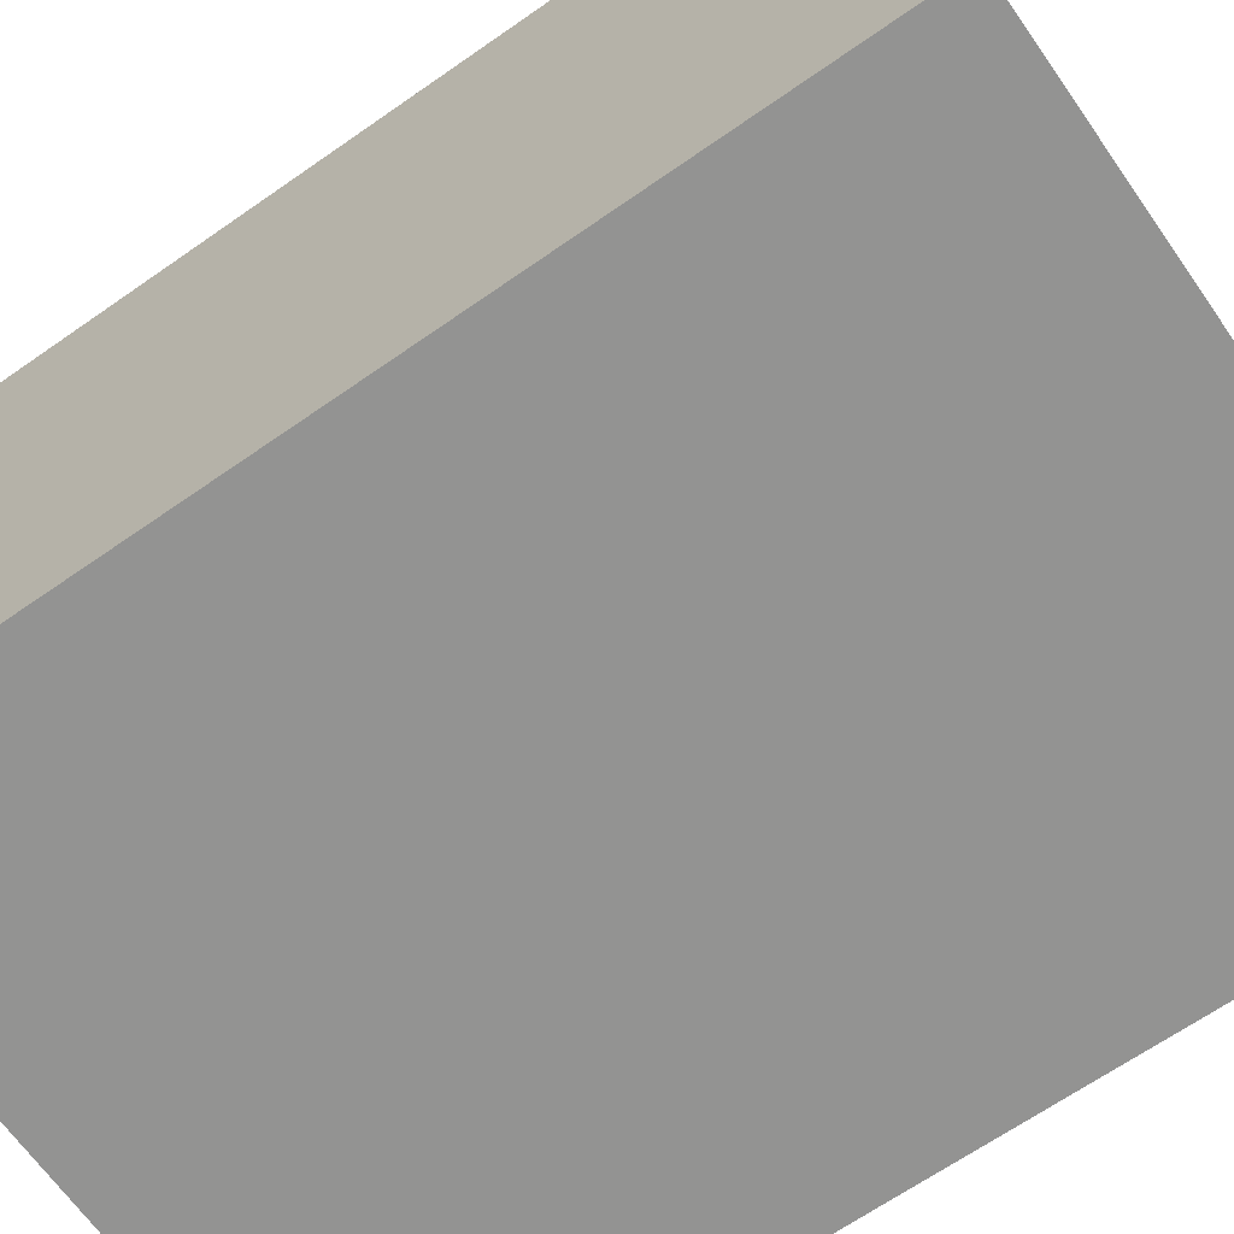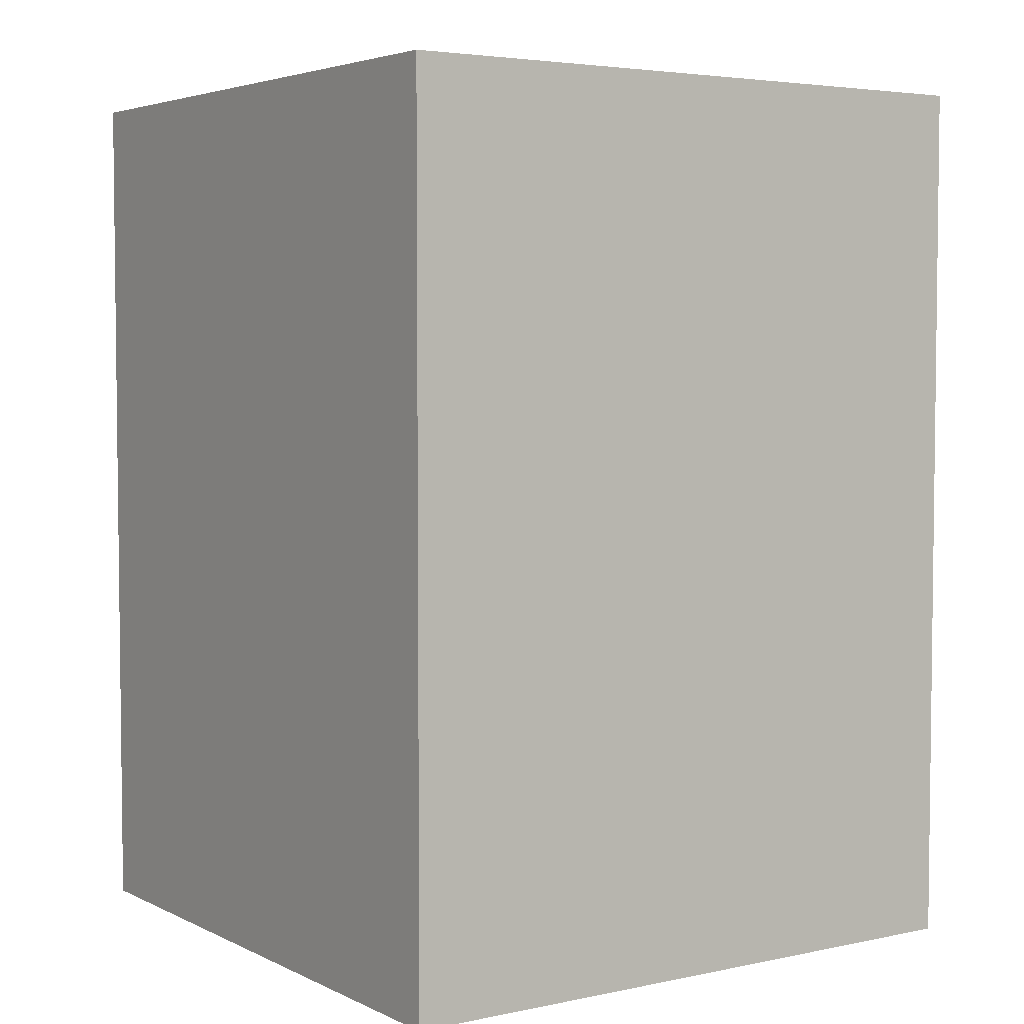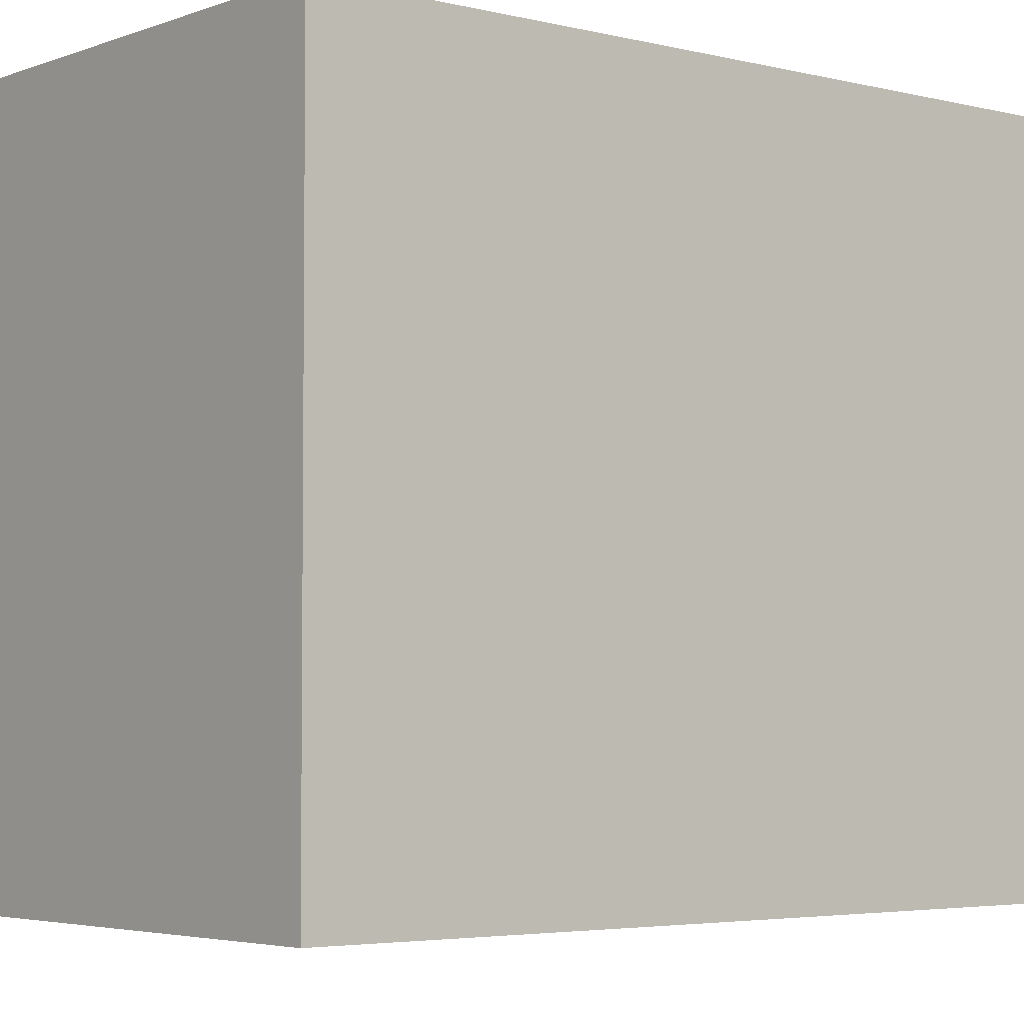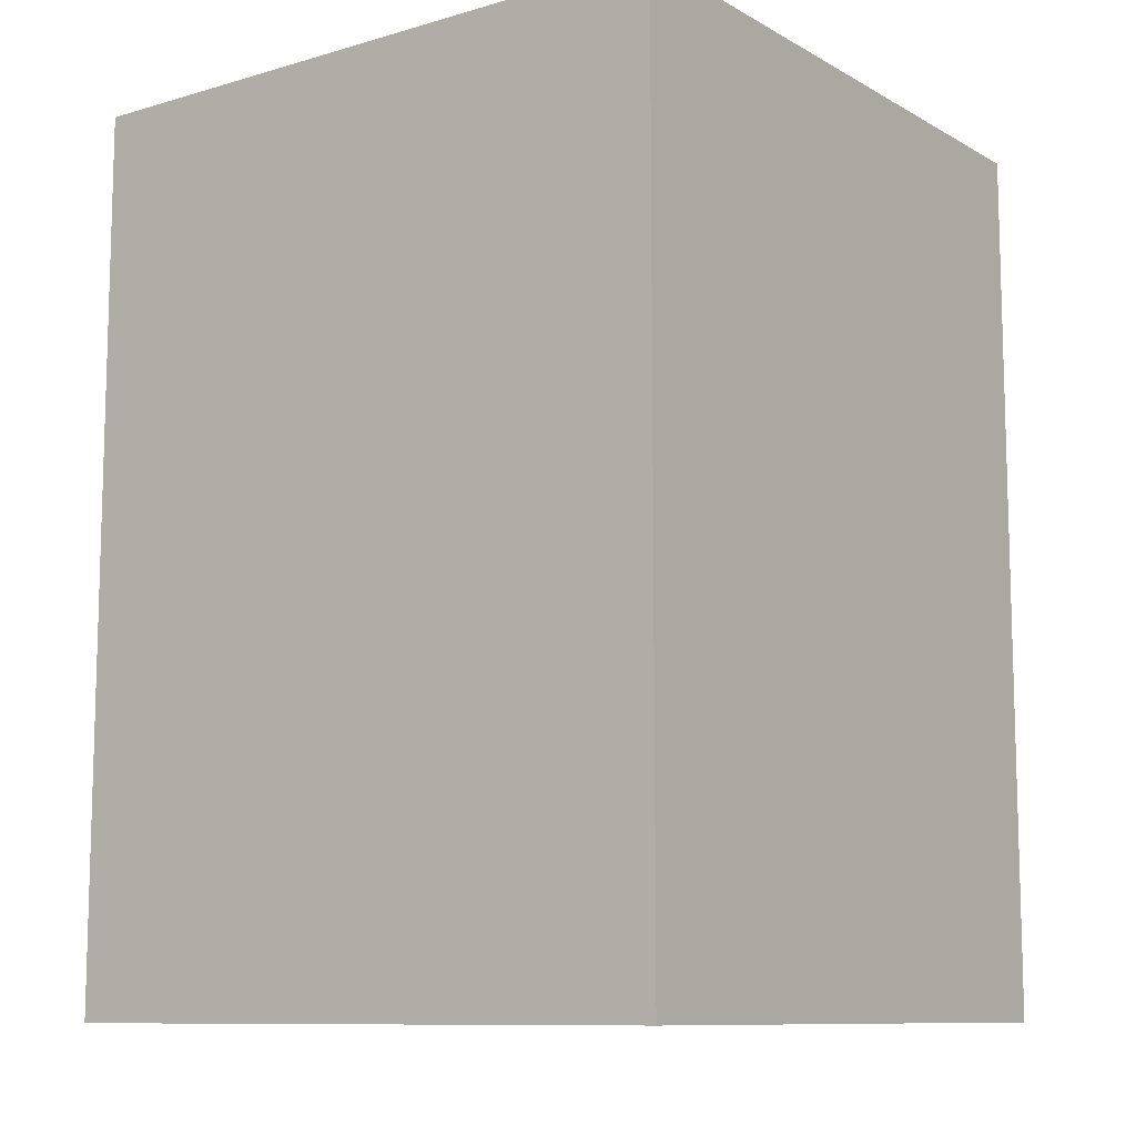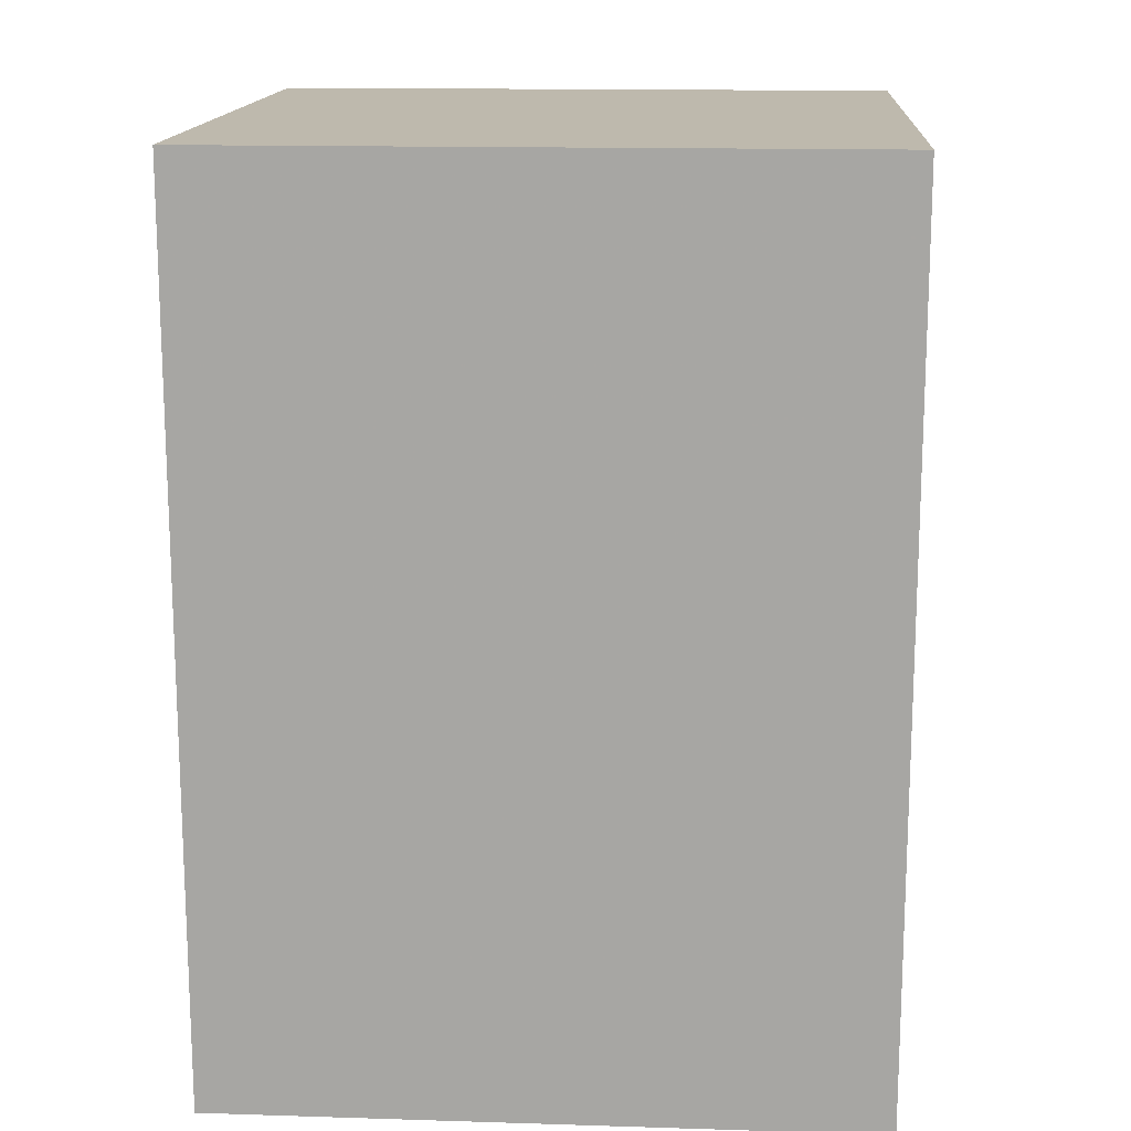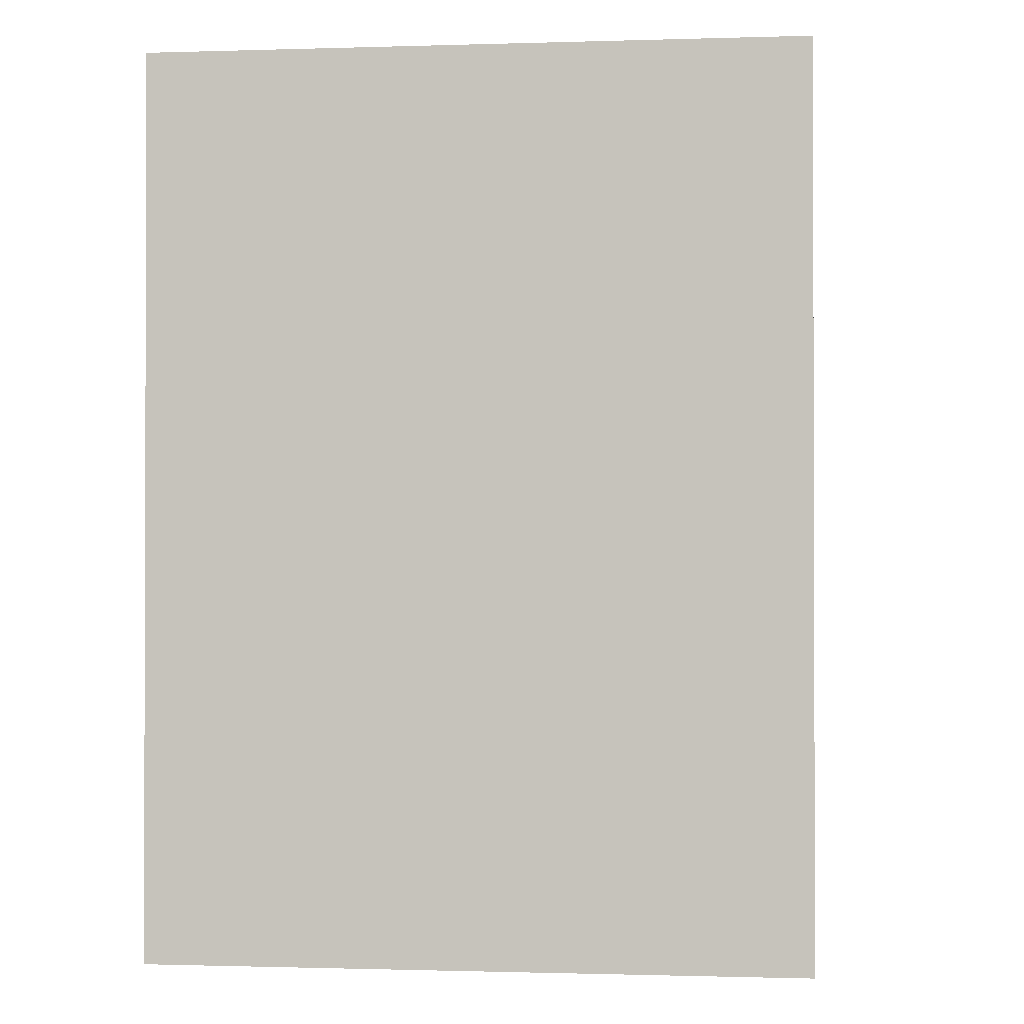
<metadata>
{"format":"obj","ext":"obj","renderer":"f3d","projection":"perspective","resolution":1024,"background":"white","views":[{"elev":-66.6,"azim":-55.0,"up":"+Z"},{"elev":4.2,"azim":145.7,"up":"+Y"},{"elev":-4.0,"azim":-129.4,"up":"+Z"},{"elev":-10.1,"azim":36.3,"up":"+Y"},{"elev":15.1,"azim":-86.2,"up":"+Y"},{"elev":-1.0,"azim":-83.5,"up":"+Y"}]}
</metadata>
<code>
v     200       0    -200
v    -200       0    -200
v    -200     550    -200
v     200     550    -200
v     175     500    -200
v     175     400    -200
v      75     400    -200
v      75     500    -200
v      50     500    -200
v      50     400    -200
v     -50     400    -200
v     -50     500    -200
v     -75     500    -200
v     -75     400    -200
v    -175     400    -200
v    -175     500    -200
v     175     350    -200
v     175     250    -200
v      75     250    -200
v      75     350    -200
v      50     350    -200
v      50     250    -200
v     -50     250    -200
v     -50     350    -200
v     -75     350    -200
v     -75     250    -200
v    -175     250    -200
v    -175     350    -200
v     175     200    -200
v     175     100    -200
v      75     100    -200
v      75     200    -200
v      50     200    -200
v      50     100    -200
v     -50     100    -200
v     -50     200    -200
v     -75     200    -200
v     -75     100    -200
v    -175     100    -200
v    -175     200    -200
v    -200       0     200
v     200       0     200
v     200     550     200
v    -200     550     200
f 1 2 3 4
f 5 6 7 8
f 9 10 11 12
f 13 14 15 16
f 17 18 19 20
f 21 22 23 24
f 25 26 27 28
f 29 30 31 32
f 33 34 35 36
f 37 38 39 40
f 41 42 43 44
f 2 41 44 3
f 42 1 4 43
f 43 4 3 44

</code>
